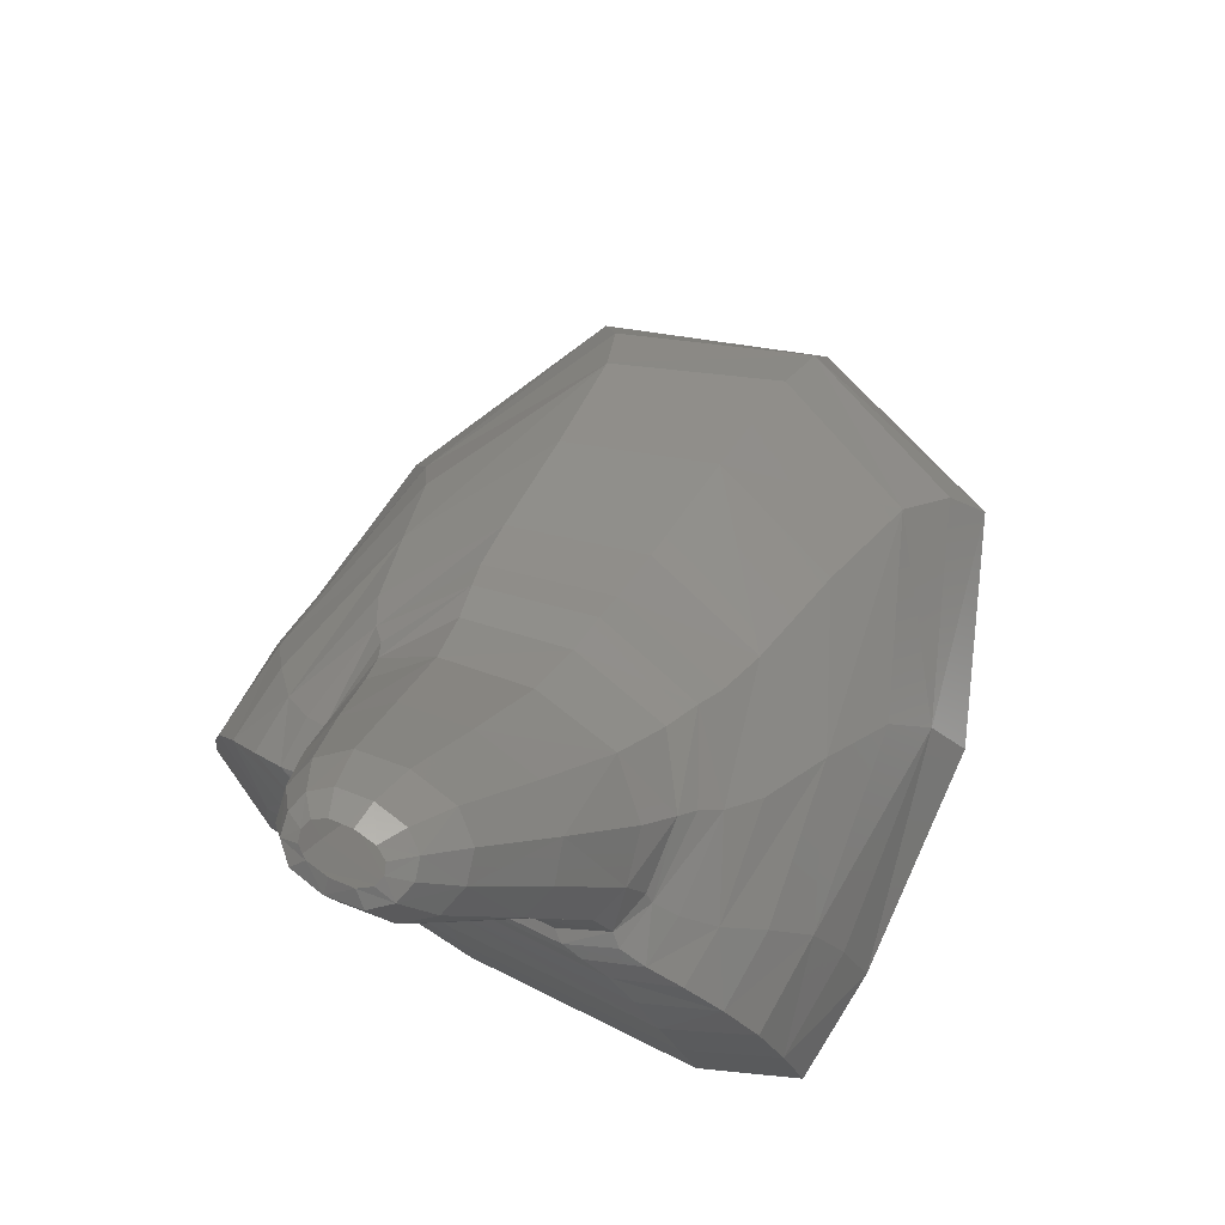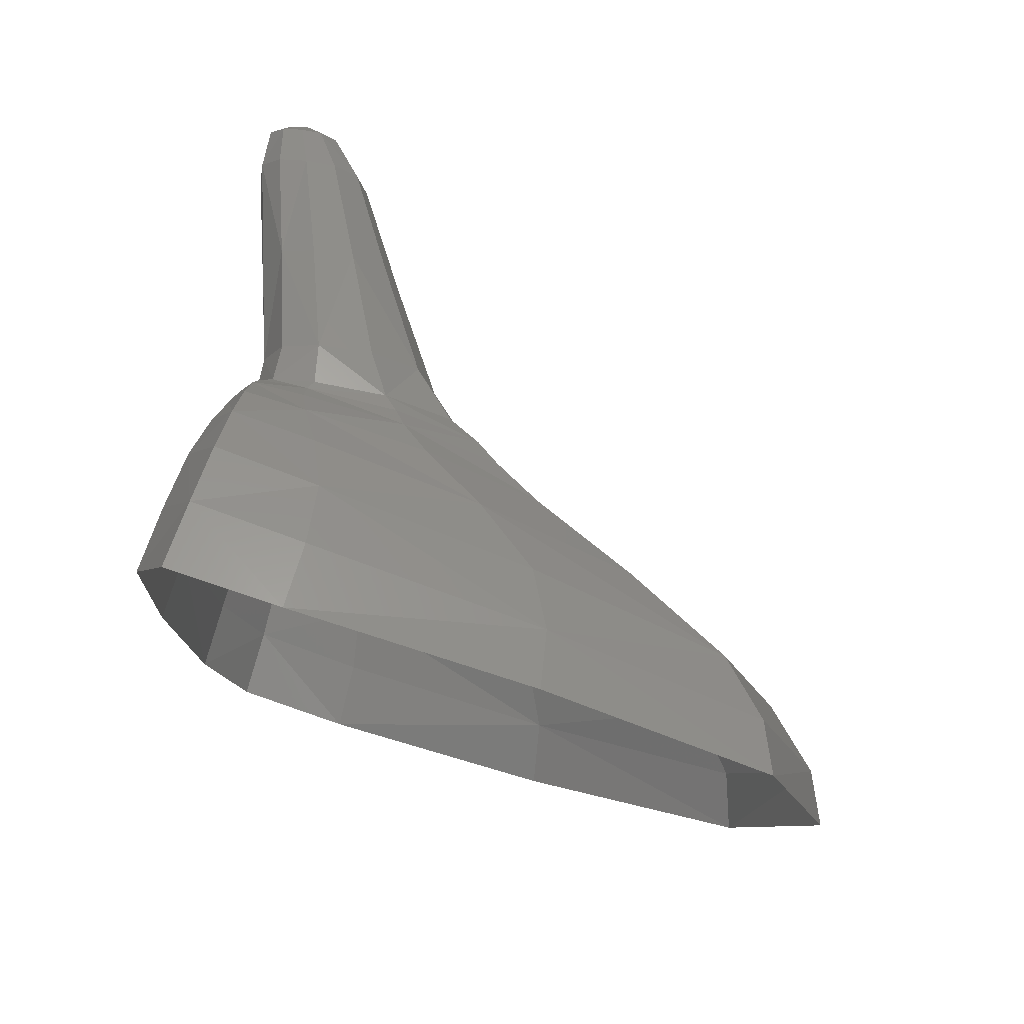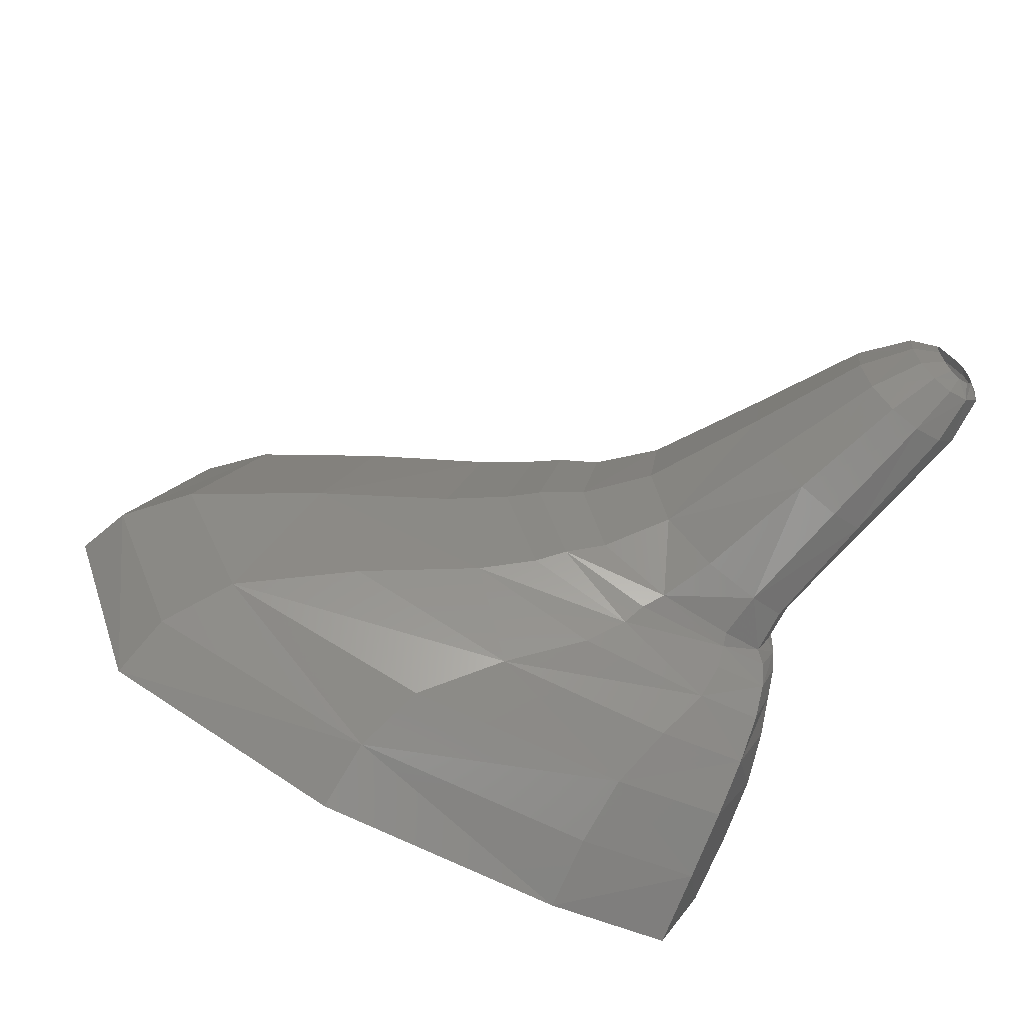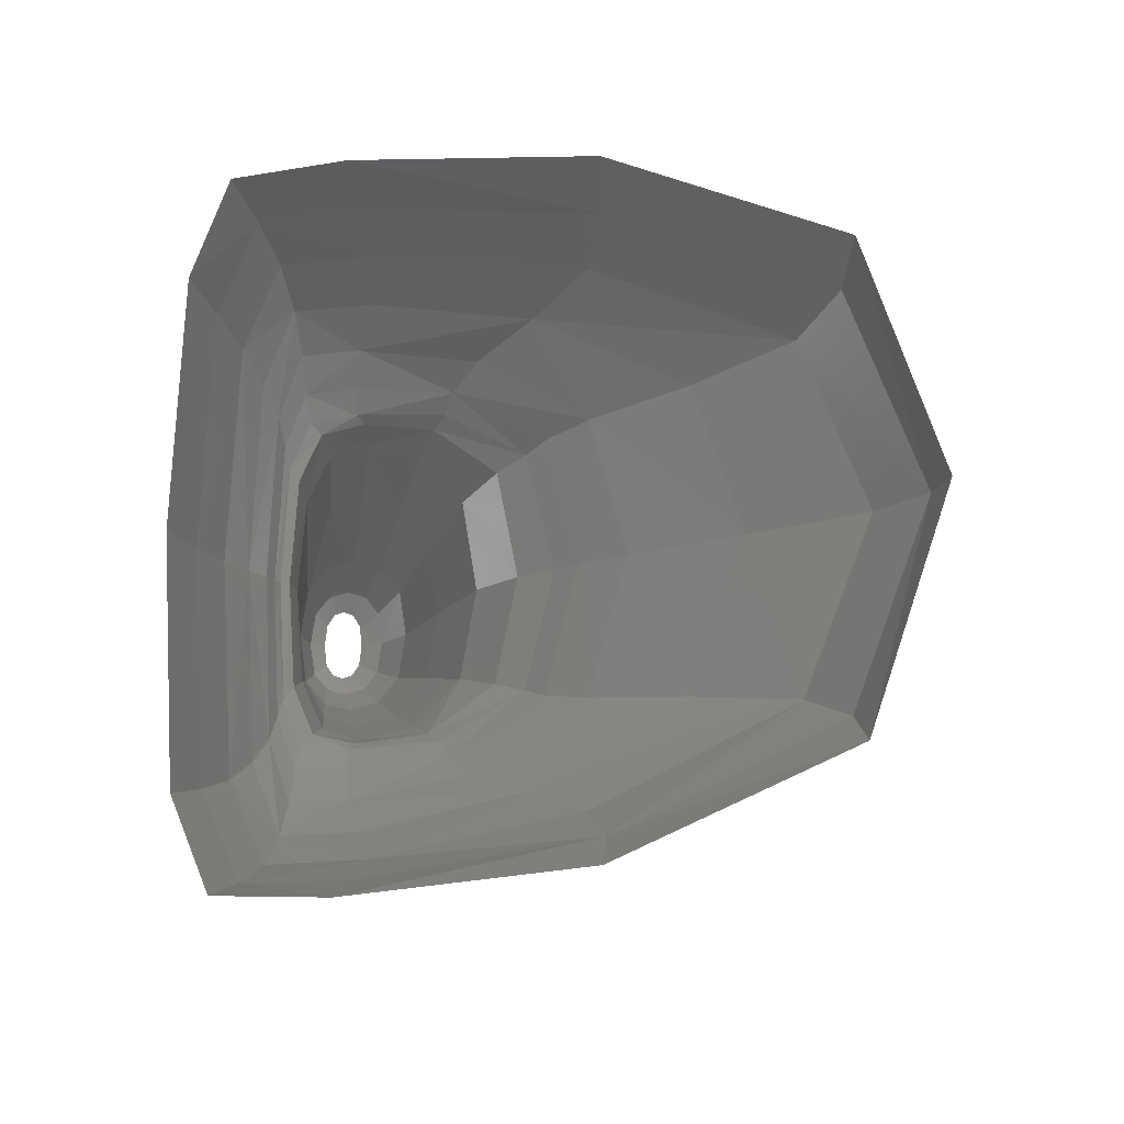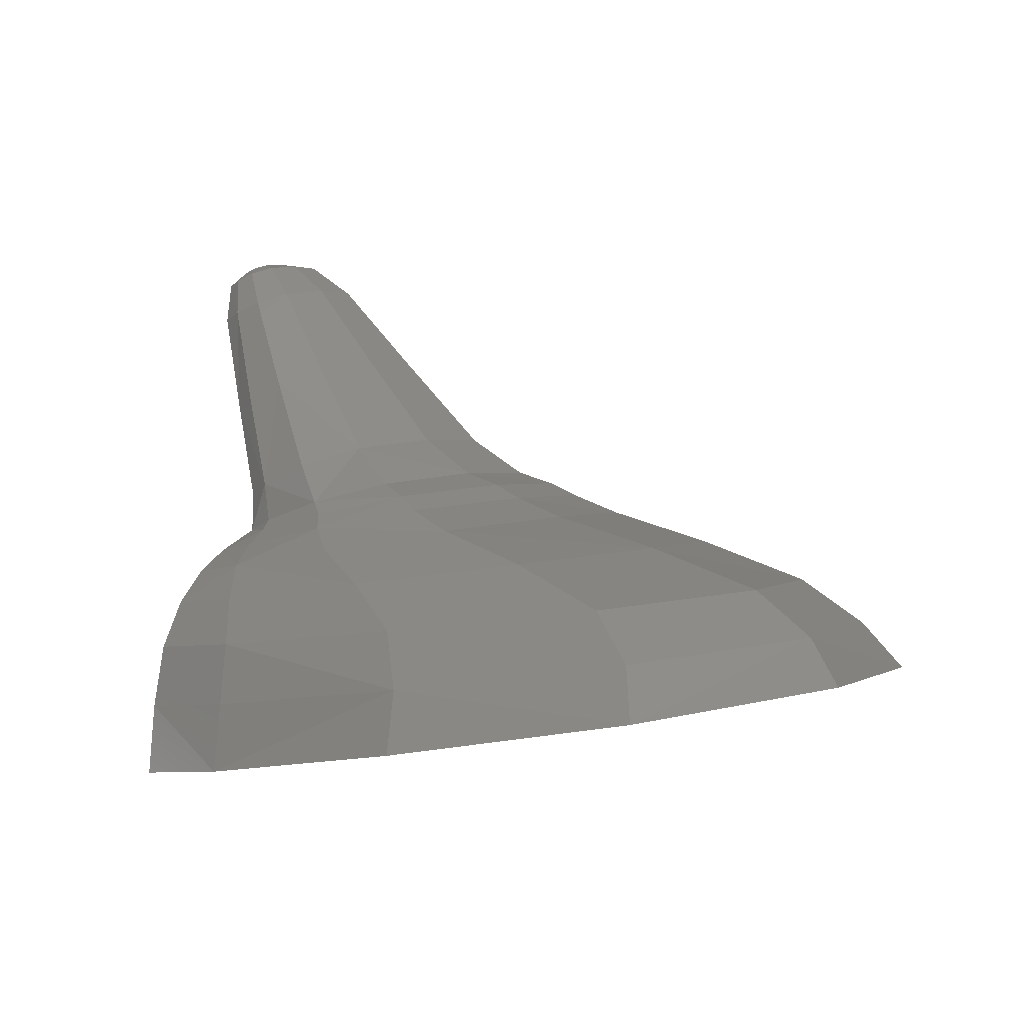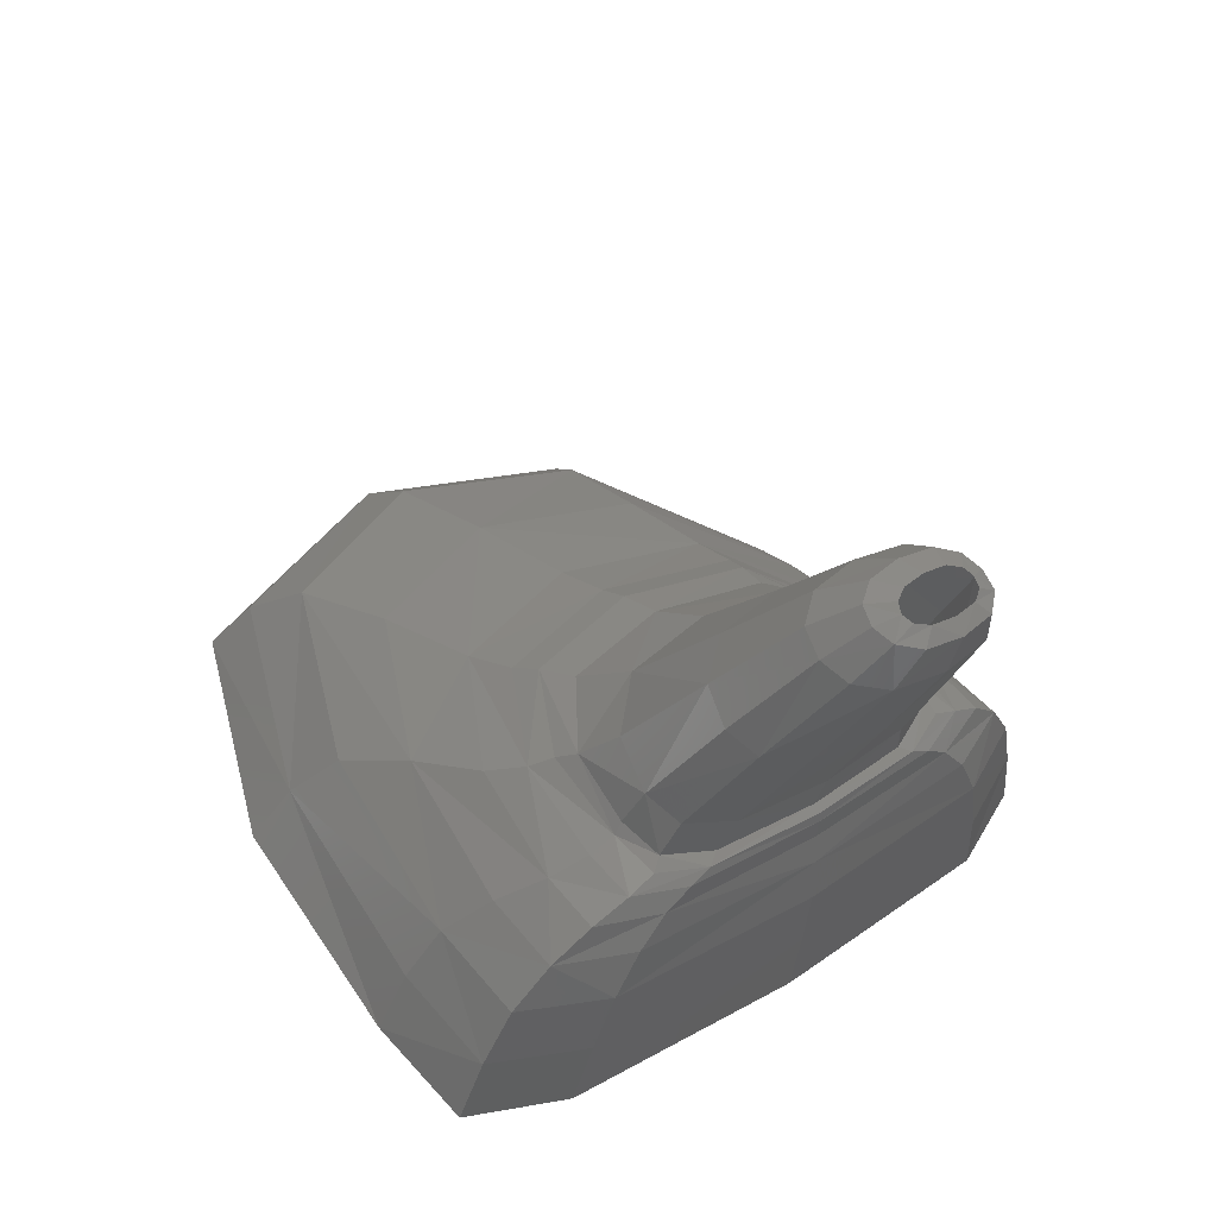
<metadata>
{"format":"stl","ext":"stl","renderer":"f3d","projection":"perspective","resolution":1024,"background":"white","views":[{"elev":61.9,"azim":120.6,"up":"+Z"},{"elev":75.8,"azim":-151.7,"up":"+Y"},{"elev":-65.7,"azim":-13.0,"up":"+Y"},{"elev":-13.1,"azim":-153.8,"up":"+Y"},{"elev":5.4,"azim":-136.3,"up":"+Z"},{"elev":38.3,"azim":51.6,"up":"+Z"}]}
</metadata>
<code>
# stl→obj: 156 verts, 288 faces
v 0.3222 0.1556 0.2132
v 0.3299 0.1484 0.2155
v 0.3334 0.1499 0.2135
v 0.3293 0.1579 0.2099
v 0.3177 0.1682 0.195
v 0.307 0.1648 0.1998
v 0.2992 0.1541 0.2037
v 0.3171 0.1481 0.2159
v 0.3372 0.1559 0.2073
v 0.3373 0.1486 0.2119
v 0.3404 0.1438 0.2108
v 0.3434 0.1486 0.2056
v 0.3373 0.1547 0.1887
v 0.3288 0.1653 0.1912
v 0.3274 0.1435 0.2172
v 0.2663 0.1956 0.1193
v 0.2913 0.183 0.1572
v 0.3039 0.1788 0.1519
v 0.2801 0.1908 0.113
v 0.2885 0.1719 0.1092
v 0.3127 0.1635 0.1485
v 0.231 0.1712 0.1357
v 0.266 0.1626 0.17
v 0.2771 0.1781 0.1642
v 0.2473 0.1903 0.1281
v 0.2834 0.1767 0.09484
v 0.2754 0.1956 0.09815
v 0.2593 0.1995 0.1042
v 0.2599 0.2023 0.09993
v 0.2784 0.2 0.09467
v 0.2863 0.1814 0.0922
v 0.2323 0.1962 0.1135
v 0.2079 0.1774 0.1217
v 0.1928 0.1819 0.1174
v 0.225 0.2004 0.1091
v 0.2862 0.1896 0.08807
v 0.278 0.2105 0.08996
v 0.2576 0.2117 0.0947
v 0.2511 0.2247 0.08693
v 0.2755 0.2244 0.08236
v 0.2851 0.1997 0.08081
v 0.2182 0.2072 0.1039
v 0.1814 0.1854 0.1124
v 0.1596 0.189 0.1056
v 0.2038 0.2159 0.09653
v 0.2846 0.2101 0.06878
v 0.2719 0.2388 0.07022
v 0.239 0.2383 0.07504
v 0.2263 0.2509 0.05813
v 0.2677 0.2516 0.05267
v 0.2831 0.2193 0.05124
v 0.1739 0.2257 0.08569
v 0.113 0.1937 0.09587
v 0.06563 0.2006 0.08269
v 0.1434 0.2366 0.07065
v 0.2792 0.2259 0.02742
v 0.2628 0.2606 0.02886
v 0.2179 0.2609 0.03527
v 0.2117 0.2696 0.009456
v 0.2575 0.2677 0.001916
v 0.274 0.231 0.000479
v 0.127 0.2486 0.05068
v 0.04169 0.2108 0.0656
v 0.02946 0.2227 0.04655
v 0.1178 0.2611 0.02824
v 0.3154 0.1348 0.2168
v 0.3171 0.1214 0.2159
v 0.3274 0.126 0.2172
v 0.3265 0.1348 0.2177
v 0.2966 0.1348 0.2051
v 0.2993 0.1155 0.2038
v 0.3222 0.114 0.2132
v 0.3293 0.1116 0.2099
v 0.3334 0.1196 0.2135
v 0.3299 0.1211 0.2155
v 0.3073 0.1048 0.1999
v 0.3181 0.1014 0.1952
v 0.3372 0.1136 0.2073
v 0.3434 0.121 0.2056
v 0.3404 0.1257 0.2108
v 0.3373 0.1209 0.2119
v 0.3291 0.1042 0.1913
v 0.3373 0.1149 0.1887
v 0.3455 0.1348 0.205
v 0.3415 0.1348 0.2105
v 0.3401 0.1348 0.1879
v 0.3157 0.1348 0.1474
v 0.2913 0.1348 0.1079
v 0.289 0.09773 0.1094
v 0.313 0.1061 0.1487
v 0.3049 0.09076 0.1525
v 0.2818 0.07878 0.1139
v 0.2688 0.07397 0.1206
v 0.2929 0.08662 0.1581
v 0.2782 0.09149 0.1647
v 0.249 0.07931 0.129
v 0.2314 0.09839 0.1359
v 0.2662 0.107 0.1702
v 0.2622 0.1348 0.172
v 0.2256 0.1348 0.1382
v 0.2837 0.09291 0.09498
v 0.286 0.1348 0.09373
v 0.2889 0.1348 0.09138
v 0.2865 0.08816 0.09227
v 0.2613 0.07007 0.105
v 0.2767 0.07396 0.09871
v 0.2794 0.06961 0.09493
v 0.2613 0.06726 0.1003
v 0.2083 0.09218 0.1218
v 0.2336 0.07337 0.114
v 0.2259 0.06922 0.1093
v 0.193 0.08767 0.1175
v 0.1998 0.1348 0.1244
v 0.182 0.1348 0.1202
v 0.2866 0.07998 0.08821
v 0.2889 0.1348 0.08744
v 0.2883 0.1348 0.08029
v 0.2855 0.06992 0.08102
v 0.2596 0.0579 0.09553
v 0.2794 0.05905 0.09052
v 0.2772 0.04515 0.08322
v 0.2537 0.04492 0.08823
v 0.1818 0.08415 0.1126
v 0.2195 0.06239 0.1044
v 0.2055 0.05368 0.0974
v 0.16 0.08058 0.1058
v 0.1692 0.1348 0.1153
v 0.1449 0.1348 0.1086
v 0.2848 0.05949 0.06893
v 0.2888 0.1348 0.0683
v 0.2883 0.1348 0.05076
v 0.2832 0.05025 0.05127
v 0.2407 0.03128 0.07591
v 0.273 0.03074 0.07079
v 0.2679 0.01797 0.05282
v 0.2267 0.01864 0.05834
v 0.1132 0.07589 0.09601
v 0.175 0.04386 0.08627
v 0.1436 0.03296 0.07079
v 0.06569 0.06899 0.08273
v 0.09265 0.1348 0.09926
v 0.03971 0.1348 0.08671
v 0.2792 0.04373 0.02742
v 0.2847 0.1348 0.02695
v 0.2794 0.1348 -9.433e-11
v 0.274 0.03857 0.000479
v 0.2179 0.008657 0.03527
v 0.2628 0.00896 0.02886
v 0.2575 0.001837 0.001916
v 0.2117 -4.989e-09 0.009456
v 0.04169 0.05877 0.0656
v 0.127 0.02099 0.05068
v 0.1178 0.008485 0.02824
v 0.02946 0.04688 0.04655
v 0.01324 0.1348 0.07058
v 0 0.1348 0.05265
f 1 2 3
f 1 3 4
f 1 4 5
f 1 5 6
f 1 6 7
f 1 7 8
f 9 4 3
f 9 3 10
f 9 10 11
f 9 11 12
f 9 12 13
f 9 13 14
f 9 14 5
f 9 5 4
f 15 2 1
f 15 1 8
f 16 17 18
f 16 18 19
f 20 19 18
f 20 18 21
f 13 21 18
f 13 18 14
f 5 14 18
f 5 18 17
f 22 23 24
f 22 24 25
f 16 25 24
f 16 24 17
f 5 17 24
f 5 24 6
f 7 6 24
f 7 24 23
f 20 26 27
f 20 27 19
f 16 19 27
f 16 27 28
f 29 28 27
f 29 27 30
f 31 30 27
f 31 27 26
f 16 28 32
f 16 32 25
f 22 25 32
f 22 32 33
f 34 33 32
f 34 32 35
f 29 35 32
f 29 32 28
f 31 36 37
f 31 37 30
f 29 30 37
f 29 37 38
f 39 38 37
f 39 37 40
f 41 40 37
f 41 37 36
f 29 38 42
f 29 42 35
f 34 35 42
f 34 42 43
f 44 43 42
f 44 42 45
f 39 45 42
f 39 42 38
f 41 46 47
f 41 47 40
f 39 40 47
f 39 47 48
f 49 48 47
f 49 47 50
f 51 50 47
f 51 47 46
f 39 48 52
f 39 52 45
f 44 45 52
f 44 52 53
f 54 53 52
f 54 52 55
f 49 55 52
f 49 52 48
f 51 56 57
f 51 57 50
f 49 50 57
f 49 57 58
f 59 58 57
f 59 57 60
f 61 60 57
f 61 57 56
f 49 58 62
f 49 62 55
f 54 55 62
f 54 62 63
f 64 63 62
f 64 62 65
f 59 65 62
f 59 62 58
f 66 67 68
f 66 68 69
f 66 69 15
f 66 15 8
f 66 8 7
f 66 7 70
f 66 70 71
f 66 71 67
f 72 73 74
f 72 74 75
f 72 75 68
f 72 68 67
f 72 67 71
f 72 71 76
f 72 76 77
f 72 77 73
f 78 79 80
f 78 80 81
f 78 81 74
f 78 74 73
f 78 73 77
f 78 77 82
f 78 82 83
f 78 83 79
f 84 12 11
f 84 11 85
f 84 85 80
f 84 80 79
f 84 79 83
f 84 83 86
f 84 86 13
f 84 13 12
f 20 21 87
f 20 87 88
f 89 88 87
f 89 87 90
f 83 90 87
f 83 87 86
f 13 86 87
f 13 87 21
f 89 90 91
f 89 91 92
f 93 92 91
f 93 91 94
f 77 94 91
f 77 91 82
f 83 82 91
f 83 91 90
f 93 94 95
f 93 95 96
f 97 96 95
f 97 95 98
f 71 98 95
f 71 95 76
f 77 76 95
f 77 95 94
f 97 98 99
f 97 99 100
f 22 100 99
f 22 99 23
f 7 23 99
f 7 99 70
f 71 70 99
f 71 99 98
f 89 101 102
f 89 102 88
f 20 88 102
f 20 102 26
f 31 26 102
f 31 102 103
f 104 103 102
f 104 102 101
f 93 105 106
f 93 106 92
f 89 92 106
f 89 106 101
f 104 101 106
f 104 106 107
f 108 107 106
f 108 106 105
f 97 109 110
f 97 110 96
f 93 96 110
f 93 110 105
f 108 105 110
f 108 110 111
f 112 111 110
f 112 110 109
f 22 33 113
f 22 113 100
f 97 100 113
f 97 113 109
f 112 109 113
f 112 113 114
f 34 114 113
f 34 113 33
f 104 115 116
f 104 116 103
f 31 103 116
f 31 116 36
f 41 36 116
f 41 116 117
f 118 117 116
f 118 116 115
f 108 119 120
f 108 120 107
f 104 107 120
f 104 120 115
f 118 115 120
f 118 120 121
f 122 121 120
f 122 120 119
f 112 123 124
f 112 124 111
f 108 111 124
f 108 124 119
f 122 119 124
f 122 124 125
f 126 125 124
f 126 124 123
f 34 43 127
f 34 127 114
f 112 114 127
f 112 127 123
f 126 123 127
f 126 127 128
f 44 128 127
f 44 127 43
f 118 129 130
f 118 130 117
f 41 117 130
f 41 130 46
f 51 46 130
f 51 130 131
f 132 131 130
f 132 130 129
f 122 133 134
f 122 134 121
f 118 121 134
f 118 134 129
f 132 129 134
f 132 134 135
f 136 135 134
f 136 134 133
f 126 137 138
f 126 138 125
f 122 125 138
f 122 138 133
f 136 133 138
f 136 138 139
f 140 139 138
f 140 138 137
f 44 53 141
f 44 141 128
f 126 128 141
f 126 141 137
f 140 137 141
f 140 141 142
f 54 142 141
f 54 141 53
f 132 143 144
f 132 144 131
f 51 131 144
f 51 144 56
f 61 56 144
f 61 144 145
f 146 145 144
f 146 144 143
f 136 147 148
f 136 148 135
f 132 135 148
f 132 148 143
f 146 143 148
f 146 148 149
f 150 149 148
f 150 148 147
f 140 151 152
f 140 152 139
f 136 139 152
f 136 152 147
f 150 147 152
f 150 152 153
f 154 153 152
f 154 152 151
f 54 63 155
f 54 155 142
f 140 142 155
f 140 155 151
f 154 151 155
f 154 155 156
f 64 156 155
f 64 155 63

</code>
